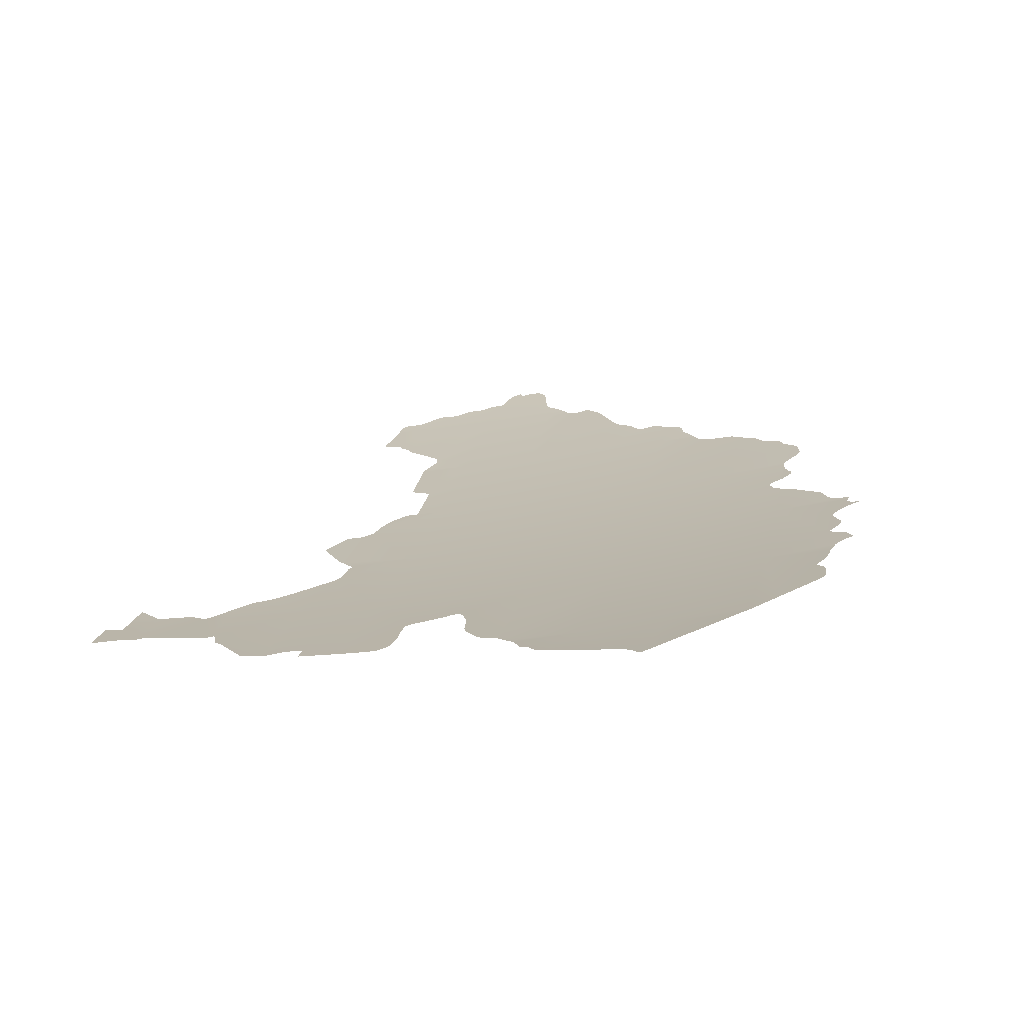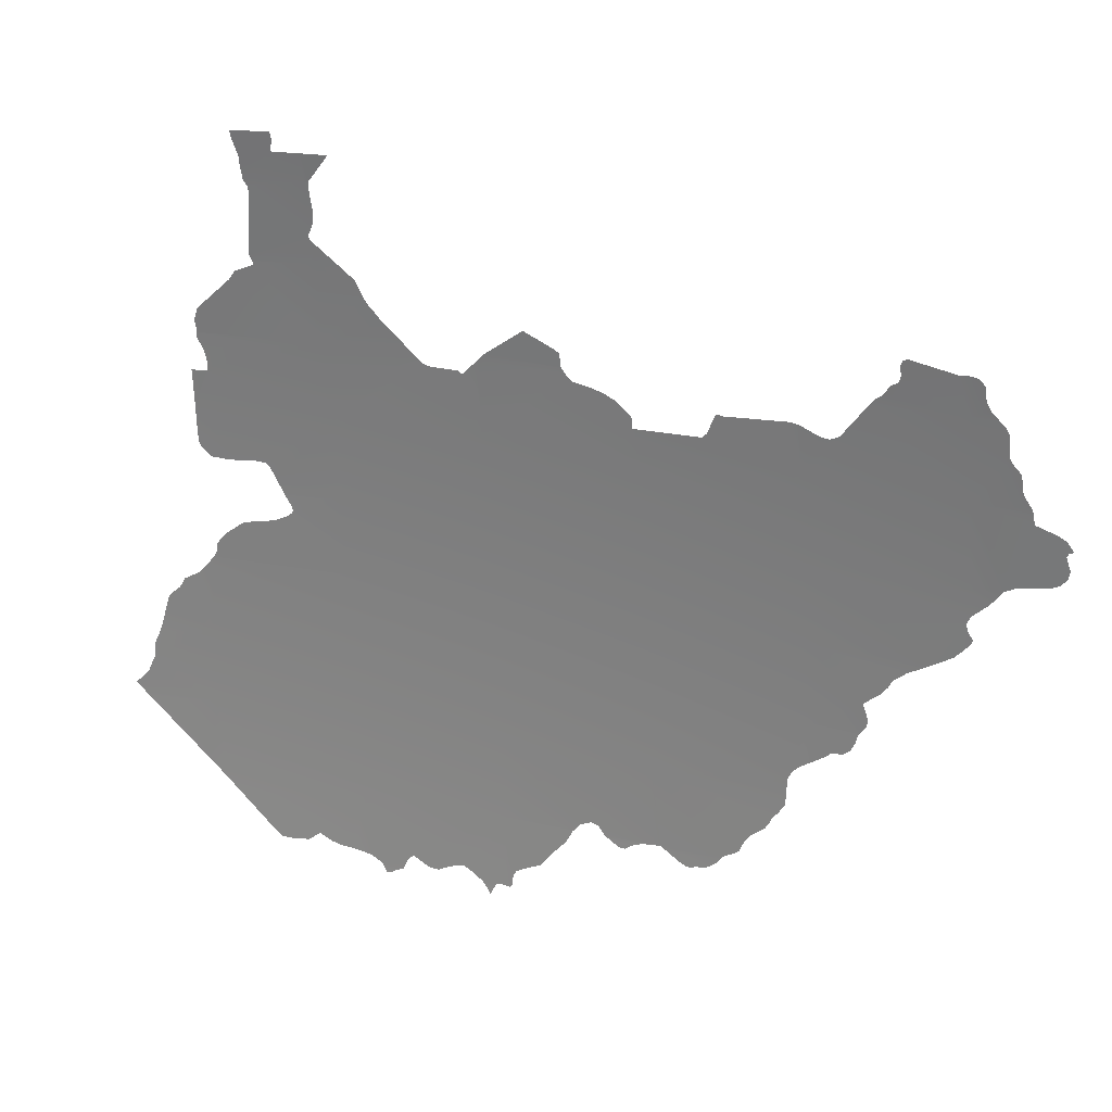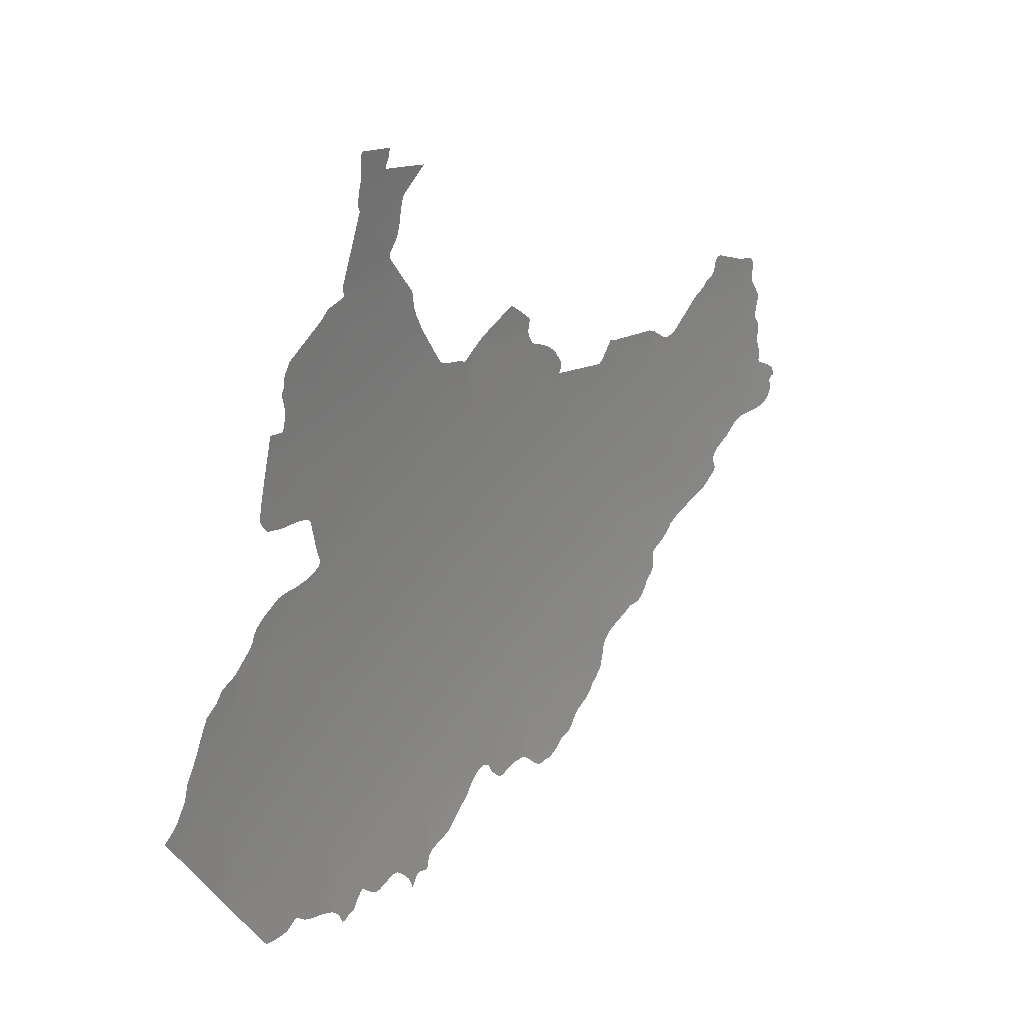
<metadata>
{"format":"obj","ext":"obj","renderer":"f3d","projection":"perspective","resolution":1024,"background":"white","views":[{"elev":-42.8,"azim":-69.3,"up":"+Z"},{"elev":17.2,"azim":-34.6,"up":"+Y"},{"elev":13.3,"azim":-114.2,"up":"+Y"}]}
</metadata>
<code>
o 0_South_Sudan.002_sphere.001
v 4.11 0.5487 -2.793
v 4.117 0.4705 -2.798
v 4.123 0.3923 -2.802
v 4.134 1.014 -2.623
v 4.147 0.9369 -2.632
v 4.159 0.8596 -2.639
v 4.17 0.7822 -2.646
v 4.18 0.7045 -2.652
v 4.188 0.6267 -2.658
v 4.196 0.5487 -2.663
v 4.203 0.4705 -2.667
v 4.209 0.3923 -2.671
v 4.251 0.7822 -2.514
v 4.261 0.7045 -2.52
v 4.27 0.6267 -2.525
v 4.278 0.5487 -2.53
v 4.285 0.4705 -2.534
v 4.29 0.3923 -2.537
v 4.328 0.7822 -2.379
v 4.338 0.7045 -2.385
v 4.347 0.6267 -2.39
v 4.355 0.5487 -2.394
v 4.362 0.4705 -2.398
v 4.368 0.3923 -2.401
v 4.4 0.7822 -2.242
v 4.411 0.7045 -2.247
v 4.42 0.6267 -2.252
v 4.428 0.5487 -2.256
v 4.457 0.8596 -2.097
v 4.468 0.7822 -2.103
v 4.479 0.7045 -2.108
v 4.4 0.3923 -2.34
v 4.371 0.3923 -2.395
v 4.123 0.3872 -2.802
v 4.147 0.7045 -2.703
v 4.295 0.3162 -2.54
v 4.451 0.5487 -2.209
v 4.393 0.8336 -2.238
v 4.323 0.8103 -2.377
v 4.079 0.5487 -2.839
v 4.213 0.3244 -2.673
v 4.207 0.8596 -2.561
v 4.085 0.8596 -2.751
v 4.49 0.7045 -2.083
v 4.129 1.04 -2.62
v 4.137 1.014 -2.619
v 4.283 0.8596 -2.432
v 4.241 0.8596 -2.505
v 4.068 0.4705 -2.867
v 4.108 0.6267 -2.78
v 4.104 0.6167 -2.789
v 4.418 0.8596 -2.176
v 4.468 0.8596 -2.072
v 4.482 0.6792 -2.109
v 4.484 0.6602 -2.11
v 4.485 0.6534 -2.111
v 4.426 0.4705 -2.278
v 4.142 0.9679 -2.628
v 4.143 0.9587 -2.629
v 4.09 0.7822 -2.768
v 4.472 0.6267 -2.145
v 4.16 0.9369 -2.61
v 4.287 0.314 -2.553
v 4.281 0.314 -2.563
v 4.233 0.314 -2.641
v 4.223 0.314 -2.658
v 4.12 0.3923 -2.806
v 4.343 0.3923 -2.446
v 4.327 0.3923 -2.474
v 4.1 1.014 -2.675
v 4.111 0.9369 -2.686
v 4.492 0.7822 -2.052
v 4.24 0.8568 -2.508
v 4.432 0.5073 -2.258
v 4.451 0.8964 -2.094
v 4.452 0.5525 -2.206
v 4.453 0.5569 -2.203
v 4.453 0.5621 -2.202
v 4.449 0.5776 -2.205
v 4.452 0.5832 -2.199
v 4.455 0.5903 -2.189
v 4.458 0.5982 -2.182
v 4.459 0.6054 -2.178
v 4.464 0.6149 -2.166
v 4.137 1.015 -2.619
v 4.137 1.015 -2.619
v 4.144 1.04 -2.597
v 4.235 0.8461 -2.519
v 4.235 0.8451 -2.52
v 4.234 0.8447 -2.521
v 4.233 0.8454 -2.522
v 4.233 0.8463 -2.523
v 4.232 0.847 -2.524
v 4.231 0.8472 -2.525
v 4.226 0.8475 -2.533
v 4.216 0.8485 -2.549
v 4.213 0.8509 -2.554
v 4.216 0.3232 -2.669
v 4.22 0.3184 -2.662
v 4.223 0.3146 -2.659
v 4.234 0.3145 -2.64
v 4.236 0.3234 -2.636
v 4.238 0.3287 -2.632
v 4.24 0.3315 -2.628
v 4.248 0.3227 -2.616
v 4.252 0.3206 -2.61
v 4.255 0.3209 -2.605
v 4.26 0.3258 -2.596
v 4.266 0.3301 -2.586
v 4.269 0.33 -2.581
v 4.274 0.3248 -2.573
v 4.28 0.3169 -2.565
v 4.288 0.316 -2.552
v 4.29 0.3178 -2.547
v 4.293 0.3169 -2.544
v 4.389 0.835 -2.244
v 4.361 0.8327 -2.299
v 4.357 0.8339 -2.305
v 4.357 0.8337 -2.305
v 4.355 0.8147 -2.315
v 4.354 0.8104 -2.32
v 4.375 0.3883 -2.389
v 4.38 0.3812 -2.381
v 4.384 0.3769 -2.373
v 4.387 0.3764 -2.369
v 4.389 0.3781 -2.364
v 4.391 0.379 -2.359
v 4.394 0.3792 -2.355
v 4.398 0.3857 -2.346
v 4.4 0.3904 -2.341
v 4.073 0.4628 -2.861
v 4.085 0.4452 -2.847
v 4.098 0.4249 -2.831
v 4.113 0.4028 -2.814
v 4.491 0.7827 -2.051
v 4.49 0.7865 -2.053
v 4.486 0.7975 -2.058
v 4.485 0.8019 -2.059
v 4.483 0.8112 -2.058
v 4.482 0.8156 -2.059
v 4.481 0.8188 -2.061
v 4.478 0.8242 -2.065
v 4.476 0.8275 -2.067
v 4.475 0.8347 -2.067
v 4.473 0.8488 -2.065
v 4.471 0.8544 -2.068
v 4.33 0.3998 -2.467
v 4.335 0.404 -2.458
v 4.338 0.4019 -2.452
v 4.09 0.8439 -2.748
v 4.092 0.8361 -2.747
v 4.094 0.8295 -2.748
v 4.094 0.8257 -2.748
v 4.094 0.8232 -2.749
v 4.094 0.8227 -2.749
v 4.094 0.8223 -2.749
v 4.094 0.822 -2.75
v 4.094 0.8219 -2.75
v 4.085 0.8219 -2.763
v 4.085 0.8219 -2.763
v 4.085 0.8184 -2.764
v 4.087 0.801 -2.766
v 4.089 0.7857 -2.768
v 4.085 0.8589 -2.751
v 4.085 0.8569 -2.752
v 4.085 0.8563 -2.752
v 4.086 0.8558 -2.752
v 4.086 0.8549 -2.752
v 4.45 0.8966 -2.095
v 4.448 0.8956 -2.101
v 4.427 0.9043 -2.14
v 4.425 0.9031 -2.145
v 4.425 0.8979 -2.147
v 4.426 0.8896 -2.147
v 4.426 0.8856 -2.148
v 4.426 0.8827 -2.151
v 4.423 0.8788 -2.157
v 4.422 0.8722 -2.162
v 4.422 0.8697 -2.165
v 4.419 0.8652 -2.172
v 4.474 0.6291 -2.14
v 4.48 0.6382 -2.125
v 4.483 0.6463 -2.117
v 4.482 0.6655 -2.113
v 4.481 0.672 -2.113
v 4.124 0.3853 -2.8
v 4.135 0.3679 -2.786
v 4.147 0.3474 -2.77
v 4.156 0.3323 -2.758
v 4.158 0.3302 -2.756
v 4.16 0.3274 -2.753
v 4.168 0.3273 -2.741
v 4.176 0.3291 -2.728
v 4.183 0.3383 -2.716
v 4.191 0.3312 -2.705
v 4.196 0.3289 -2.698
v 4.199 0.3281 -2.693
v 4.206 0.327 -2.683
v 4.282 0.8614 -2.433
v 4.28 0.8737 -2.432
v 4.278 0.8758 -2.434
v 4.275 0.8786 -2.438
v 4.262 0.8896 -2.457
v 4.26 0.892 -2.46
v 4.244 0.8664 -2.497
v 4.188 0.8871 -2.582
v 4.181 0.8987 -2.589
v 4.18 0.9011 -2.591
v 4.176 0.9093 -2.594
v 4.17 0.9234 -2.598
v 4.17 0.9251 -2.599
v 4.371 0.3927 -2.396
v 4.401 0.395 -2.338
v 4.404 0.3981 -2.333
v 4.406 0.4007 -2.327
v 4.408 0.4048 -2.323
v 4.409 0.4099 -2.321
v 4.41 0.4164 -2.317
v 4.412 0.4223 -2.313
v 4.418 0.4329 -2.299
v 4.42 0.4391 -2.295
v 4.421 0.4452 -2.292
v 4.423 0.4519 -2.286
v 4.426 0.4609 -2.28
v 4.077 0.5364 -2.844
v 4.074 0.5265 -2.849
v 4.075 0.5102 -2.851
v 4.073 0.503 -2.855
v 4.071 0.4942 -2.859
v 4.068 0.4862 -2.866
v 4.064 0.4801 -2.872
v 4.063 0.4785 -2.873
v 4.464 0.8672 -2.078
v 4.462 0.873 -2.081
v 4.46 0.8781 -2.081
v 4.459 0.8833 -2.081
v 4.458 0.8884 -2.081
v 4.456 0.8934 -2.084
v 4.454 0.895 -2.087
v 4.485 0.6543 -2.11
v 4.485 0.6576 -2.109
v 4.487 0.6928 -2.093
v 4.112 0.9345 -2.685
v 4.113 0.9332 -2.684
v 4.113 0.9322 -2.684
v 4.113 0.9315 -2.685
v 4.104 0.9246 -2.702
v 4.103 0.9242 -2.703
v 4.103 0.9236 -2.703
v 4.1 0.9154 -2.71
v 4.084 0.8853 -2.744
v 4.084 0.8838 -2.745
v 4.083 0.8743 -2.749
v 4.083 0.8729 -2.75
v 4.084 0.8706 -2.75
v 4.084 0.8688 -2.75
v 4.085 0.8631 -2.75
v 4.085 0.8606 -2.751
v 4.149 0.6993 -2.701
v 4.152 0.6916 -2.698
v 4.153 0.6871 -2.697
v 4.153 0.6844 -2.698
v 4.15 0.6805 -2.703
v 4.144 0.6751 -2.714
v 4.136 0.6719 -2.726
v 4.13 0.6705 -2.736
v 4.127 0.669 -2.742
v 4.124 0.6673 -2.747
v 4.114 0.6534 -2.765
v 4.111 0.6469 -2.771
v 4.11 0.6412 -2.774
v 4.11 0.635 -2.775
v 4.109 0.6289 -2.778
v 4.113 1.04 -2.644
v 4.113 1.042 -2.644
v 4.113 1.043 -2.644
v 4.113 1.044 -2.644
v 4.113 1.047 -2.643
v 4.112 1.051 -2.642
v 4.112 1.052 -2.642
v 4.112 1.054 -2.641
v 4.111 1.056 -2.641
v 4.111 1.057 -2.641
v 4.111 1.057 -2.641
v 4.111 1.058 -2.641
v 4.111 1.058 -2.641
v 4.111 1.059 -2.641
v 4.088 1.058 -2.675
v 4.09 1.051 -2.676
v 4.096 1.034 -2.674
v 4.097 1.025 -2.675
v 4.434 0.51 -2.254
v 4.439 0.5179 -2.242
v 4.441 0.5224 -2.236
v 4.446 0.5241 -2.226
v 4.449 0.5286 -2.219
v 4.45 0.5385 -2.214
v 4.45 0.5464 -2.211
v 4.322 0.8102 -2.38
v 4.321 0.8156 -2.379
v 4.32 0.8217 -2.379
v 4.315 0.8295 -2.385
v 4.312 0.8333 -2.388
v 4.311 0.8347 -2.39
v 4.305 0.8402 -2.399
v 4.3 0.8439 -2.407
v 4.289 0.8483 -2.424
v 4.285 0.8551 -2.43
v 4.142 0.9752 -2.624
v 4.142 0.9809 -2.623
v 4.141 0.9898 -2.621
v 4.138 1.004 -2.621
v 4.137 1.012 -2.62
v 4.137 1.013 -2.619
v 4.296 0.3161 -2.539
v 4.297 0.3185 -2.537
v 4.297 0.3246 -2.536
v 4.297 0.3302 -2.535
v 4.298 0.3344 -2.533
v 4.301 0.3386 -2.526
v 4.311 0.3471 -2.508
v 4.317 0.3641 -2.495
v 4.32 0.3721 -2.488
v 4.323 0.3772 -2.483
v 4.326 0.3906 -2.475
v 4.343 0.3921 -2.446
v 4.35 0.3828 -2.434
v 4.353 0.3825 -2.428
v 4.357 0.3876 -2.421
v 4.362 0.3911 -2.412
v 4.425 0.4741 -2.278
v 4.425 0.4846 -2.277
v 4.425 0.4895 -2.275
v 4.426 0.4944 -2.273
v 4.427 0.4986 -2.27
v 4.429 0.5032 -2.265
v 4.101 0.6096 -2.795
v 4.091 0.6005 -2.81
v 4.088 0.5902 -2.816
v 4.085 0.5852 -2.822
v 4.082 0.5798 -2.828
v 4.081 0.5718 -2.831
v 4.491 0.7077 -2.08
v 4.494 0.7124 -2.071
v 4.504 0.7165 -2.048
v 4.506 0.7181 -2.042
v 4.509 0.721 -2.035
v 4.511 0.7277 -2.028
v 4.511 0.7356 -2.025
v 4.508 0.7483 -2.028
v 4.508 0.7522 -2.026
v 4.51 0.7532 -2.022
v 4.509 0.7559 -2.023
v 4.506 0.7621 -2.026
v 4.503 0.7661 -2.033
v 4.494 0.7723 -2.051
v 4.493 0.7748 -2.052
v 4.143 0.959 -2.63
v 4.142 0.9617 -2.631
v 4.141 0.9638 -2.631
v 4.1 1.013 -2.675
v 4.1 1.012 -2.675
v 4.101 1.01 -2.674
v 4.102 1.009 -2.674
v 4.103 1.007 -2.673
v 4.103 1.007 -2.673
v 4.104 1.006 -2.672
v 4.104 1.005 -2.673
v 4.11 0.9411 -2.687
v 4.11 0.9395 -2.686
v 4.111 0.9385 -2.686
v 4.092 0.7607 -2.771
v 4.093 0.7542 -2.771
v 4.094 0.7461 -2.771
v 4.095 0.7429 -2.77
v 4.098 0.7383 -2.767
v 4.102 0.7341 -2.762
v 4.11 0.733 -2.75
v 4.117 0.7331 -2.74
v 4.121 0.7341 -2.733
v 4.128 0.7344 -2.723
v 4.134 0.7335 -2.714
v 4.137 0.73 -2.711
v 4.142 0.7175 -2.707
v 4.41 0.8274 -2.204
v 4.407 0.8238 -2.212
v 4.403 0.8251 -2.22
v 4.394 0.833 -2.236
v 4.225 0.3076 -2.656
v 4.226 0.3069 -2.654
v 4.227 0.3077 -2.652
v 4.229 0.3105 -2.648
v 4.283 0.309 -2.56
v 4.285 0.3044 -2.558
v 4.286 0.3081 -2.556
v 4.286 0.3116 -2.555
f 50 9 10
f 2 10 11
f 2 12 3
f 45 87 86
f 5 59 62
f 209 208 6
f 90 13 95
f 7 14 8
f 9 14 15
f 9 16 10
f 11 16 17
f 11 18 12
f 299 19 306
f 13 20 14
f 15 20 21
f 15 22 16
f 17 22 23
f 17 148 147
f 120 117 25
f 19 26 20
f 21 26 27
f 21 28 22
f 22 334 333
f 25 387 386
f 25 31 26
f 184 55 183
f 27 80 79
f 234 233 29
f 29 144 143
f 350 349 347
f 111 110 18
f 126 125 124
f 2 3 134
f 155 154 7
f 29 176 175
f 194 187 12
f 205 203 199
f 218 217 214
f 227 226 225
f 242 31 44
f 55 240 56
f 250 246 6
f 264 263 9
f 282 281 279
f 292 74 28
f 312 311 4
f 326 68 329
f 319 318 18
f 337 51 1
f 34 67 3
f 364 362 70
f 60 382 381
f 393 64 396
f 66 391 389
f 10 1 50
f 1 51 50
f 2 1 10
f 2 11 12
f 46 4 85
f 4 45 86
f 85 4 86
f 42 6 206
f 6 5 209
f 206 6 207
f 5 62 211
f 211 210 5
f 210 209 5
f 208 207 6
f 13 7 96
f 7 6 42
f 96 7 97
f 42 97 7
f 88 73 13
f 89 88 13
f 95 94 91
f 94 93 91
f 13 96 95
f 90 89 13
f 93 92 91
f 91 90 95
f 7 13 14
f 9 8 14
f 9 15 16
f 11 10 16
f 11 17 18
f 19 13 307
f 13 73 48
f 307 13 308
f 48 47 308
f 48 308 13
f 299 39 19
f 301 300 302
f 300 299 302
f 303 302 299
f 305 304 299
f 304 303 299
f 307 306 19
f 306 305 299
f 13 19 20
f 15 14 20
f 15 21 22
f 17 16 22
f 69 18 17
f 17 23 148
f 23 24 149
f 148 23 149
f 24 68 149
f 147 69 17
f 25 19 121
f 19 39 121
f 116 38 25
f 119 118 117
f 117 116 25
f 25 121 120
f 120 119 117
f 19 25 26
f 21 20 26
f 21 27 28
f 57 23 332
f 23 22 333
f 57 332 331
f 22 28 334
f 28 74 336
f 28 336 335
f 332 23 333
f 28 335 334
f 25 38 388
f 25 388 387
f 29 30 52
f 30 25 385
f 385 25 386
f 385 52 30
f 25 30 31
f 61 27 26
f 26 31 185
f 31 54 185
f 181 61 185
f 61 26 185
f 183 182 184
f 182 181 185
f 184 182 185
f 55 56 183
f 37 28 79
f 28 27 79
f 27 61 84
f 83 82 27
f 82 81 27
f 27 84 83
f 76 37 77
f 78 77 79
f 79 77 37
f 27 81 80
f 29 75 235
f 75 239 236
f 235 75 236
f 239 238 237
f 237 236 239
f 233 53 29
f 235 234 29
f 72 30 136
f 30 29 143
f 72 136 135
f 29 53 144
f 53 146 144
f 146 145 144
f 137 30 138
f 137 136 30
f 140 139 141
f 139 138 142
f 141 139 142
f 138 30 142
f 142 30 143
f 44 31 343
f 31 30 343
f 30 72 357
f 356 355 350
f 355 354 351
f 350 355 351
f 30 357 356
f 346 345 350
f 345 344 356
f 344 343 30
f 30 356 344
f 354 353 351
f 353 352 351
f 346 350 347
f 345 356 350
f 349 348 347
f 65 66 100
f 65 100 102
f 100 99 102
f 102 101 65
f 98 41 12
f 102 99 103
f 99 98 103
f 98 12 103
f 12 18 104
f 18 36 115
f 18 115 114
f 104 103 12
f 106 105 107
f 105 104 108
f 108 107 105
f 109 108 104
f 110 109 18
f 109 104 18
f 18 114 111
f 114 113 111
f 113 63 112
f 63 64 112
f 113 112 111
f 33 32 122
f 32 130 129
f 122 32 127
f 129 128 127
f 129 127 32
f 122 127 126
f 124 123 126
f 123 122 126
f 3 67 134
f 134 133 2
f 133 132 2
f 132 131 2
f 131 49 2
f 7 60 156
f 60 163 157
f 157 163 162
f 157 162 158
f 43 6 150
f 6 7 153
f 150 6 151
f 165 164 168
f 164 43 168
f 165 168 166
f 167 166 168
f 150 168 43
f 162 161 158
f 161 160 159
f 161 159 158
f 151 6 152
f 152 6 153
f 60 157 156
f 7 156 155
f 154 153 7
f 29 52 179
f 52 180 179
f 169 75 170
f 75 29 170
f 172 171 173
f 171 170 174
f 29 179 178
f 178 177 176
f 29 178 176
f 171 174 173
f 170 29 175
f 174 170 175
f 12 41 198
f 198 197 12
f 197 196 12
f 196 195 12
f 195 194 12
f 194 193 192
f 192 191 190
f 190 189 192
f 189 188 192
f 188 187 194
f 194 192 188
f 3 12 187
f 186 34 3
f 187 186 3
f 47 48 205
f 205 204 203
f 203 202 199
f 202 201 199
f 201 200 199
f 199 47 205
f 32 33 213
f 33 212 23
f 213 33 23
f 212 24 23
f 23 57 222
f 57 224 223
f 222 57 223
f 222 221 219
f 221 220 219
f 23 222 219
f 23 219 218
f 214 213 218
f 213 23 218
f 216 215 217
f 215 214 217
f 2 49 229
f 49 232 231
f 230 49 231
f 229 228 2
f 228 227 2
f 49 230 229
f 40 1 225
f 1 2 227
f 225 1 227
f 242 54 31
f 55 241 240
f 6 43 258
f 257 256 253
f 256 255 253
f 6 258 257
f 71 5 243
f 5 6 245
f 243 5 244
f 244 5 245
f 6 257 250
f 255 254 253
f 253 252 251
f 250 249 247
f 249 248 247
f 253 251 257
f 251 250 257
f 246 245 6
f 250 247 246
f 9 50 273
f 272 271 270
f 9 273 265
f 273 272 265
f 35 8 259
f 8 9 262
f 260 8 261
f 260 259 8
f 261 8 262
f 272 270 269
f 267 269 268
f 272 269 267
f 267 266 272
f 266 265 272
f 9 265 264
f 263 262 9
f 4 70 274
f 70 291 274
f 290 289 277
f 289 288 283
f 283 288 287
f 291 290 274
f 274 45 4
f 283 287 284
f 287 286 285
f 287 285 284
f 275 274 290
f 276 275 290
f 289 283 282
f 277 276 290
f 279 278 282
f 278 277 282
f 281 280 279
f 289 282 277
f 28 37 298
f 298 297 28
f 297 296 295
f 28 297 294
f 295 294 297
f 294 293 28
f 293 292 28
f 4 46 314
f 4 314 313
f 309 58 310
f 58 4 311
f 311 310 58
f 4 313 312
f 68 24 330
f 329 328 327
f 68 330 329
f 327 326 329
f 18 69 325
f 325 324 18
f 324 323 18
f 322 321 18
f 321 320 18
f 323 322 18
f 315 36 316
f 36 18 318
f 317 316 36
f 318 317 36
f 320 319 18
f 1 40 342
f 342 341 340
f 339 338 1
f 338 337 1
f 342 340 1
f 340 339 1
f 5 71 359
f 71 371 370
f 359 71 369
f 370 369 71
f 369 368 360
f 359 369 360
f 59 5 358
f 358 5 359
f 368 367 4
f 360 368 58
f 4 58 368
f 4 366 365
f 367 366 4
f 70 4 365
f 70 365 364
f 362 361 70
f 364 363 362
f 8 35 384
f 8 384 7
f 384 383 7
f 60 7 382
f 382 7 383
f 373 372 378
f 372 60 379
f 379 60 380
f 375 374 373
f 377 376 378
f 376 375 373
f 379 378 372
f 373 378 376
f 381 380 60
f 64 63 396
f 396 395 393
f 395 394 393
f 66 65 392
f 392 391 66
f 391 390 389

</code>
